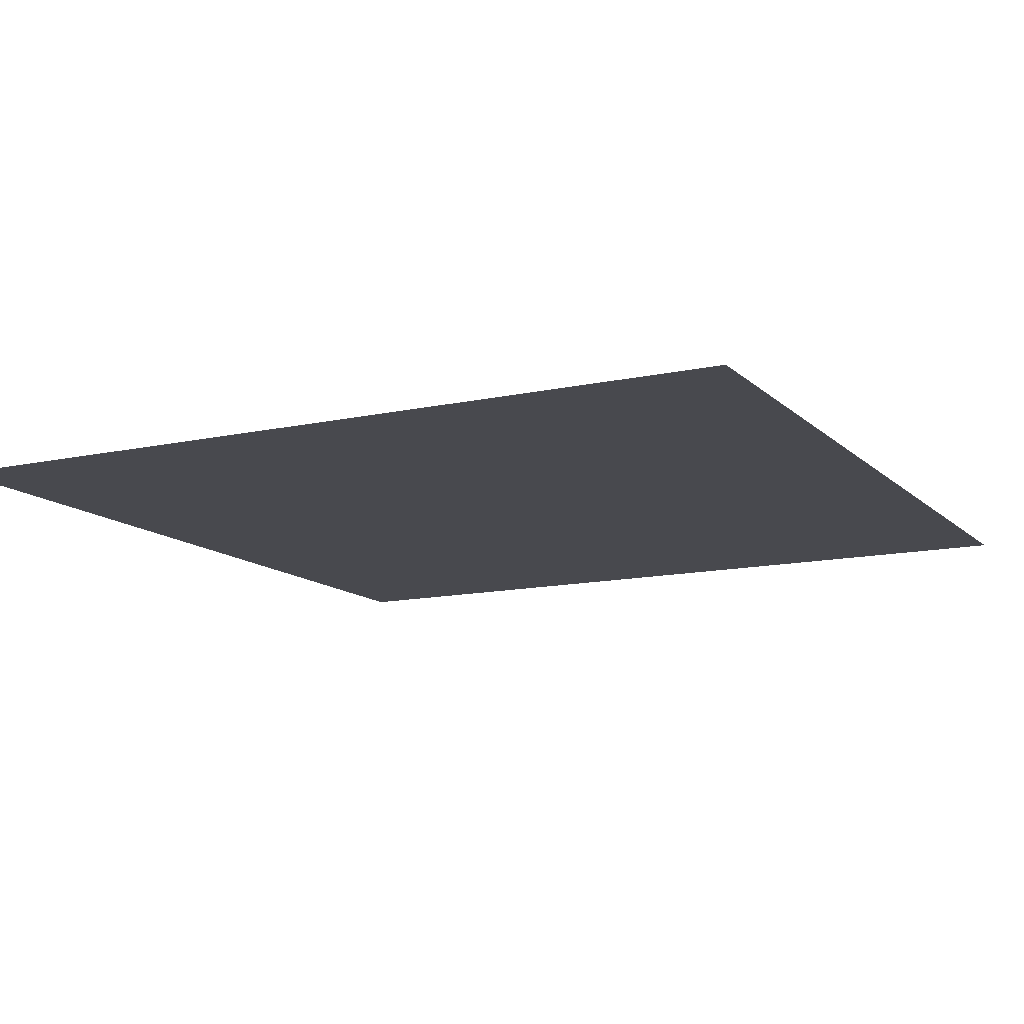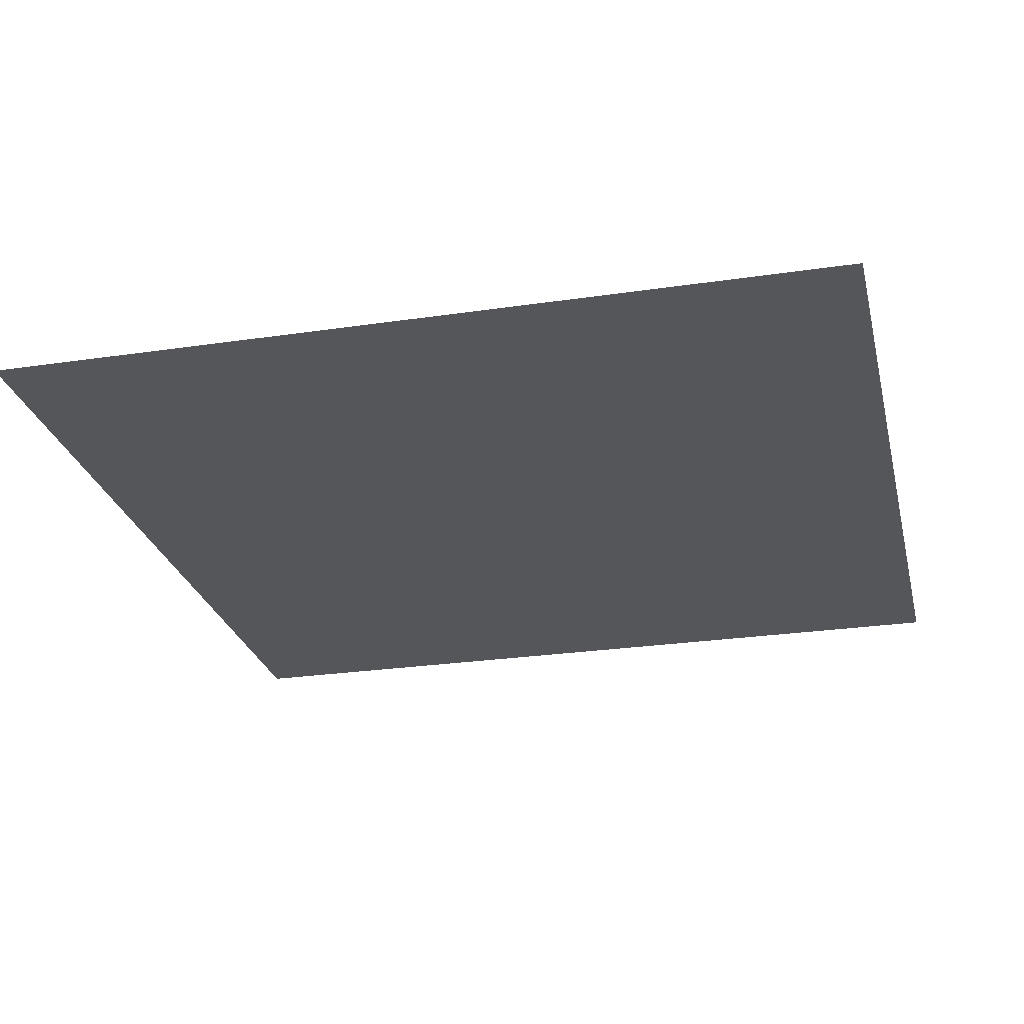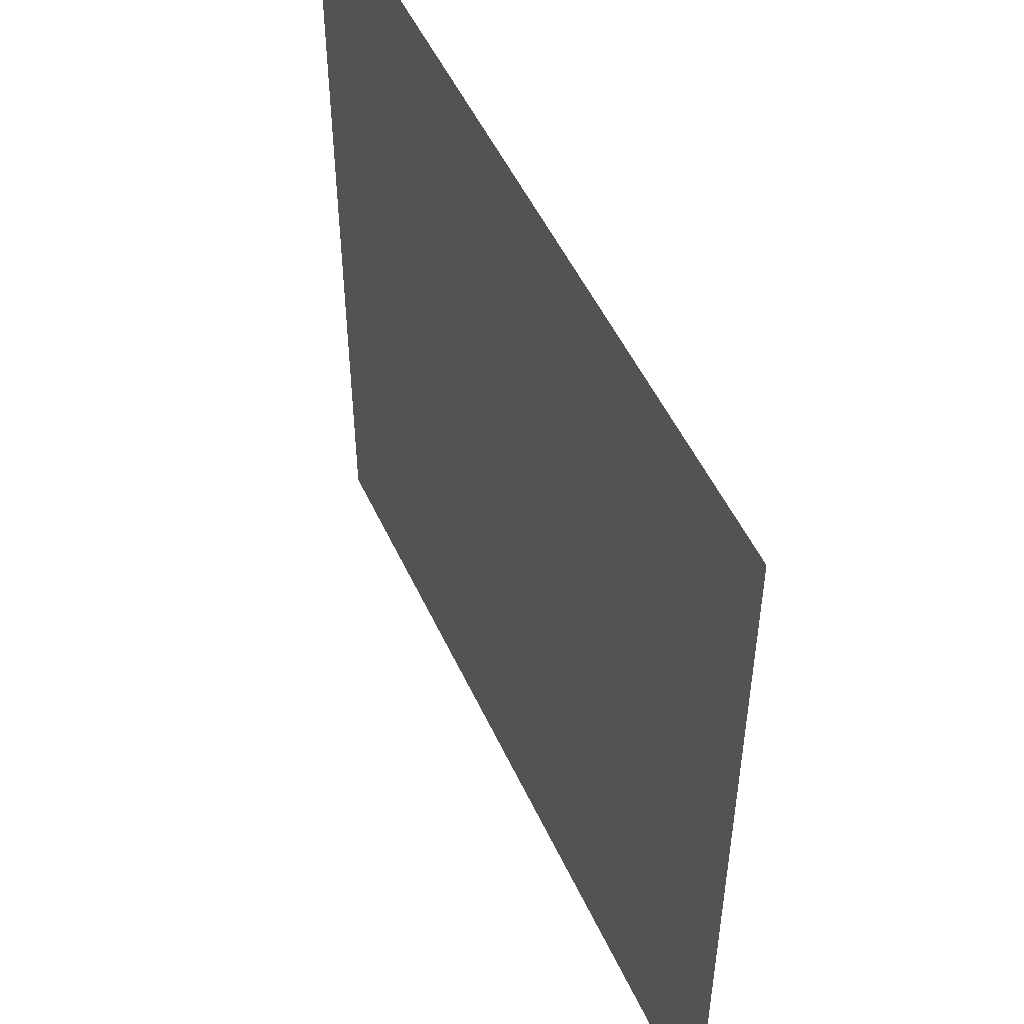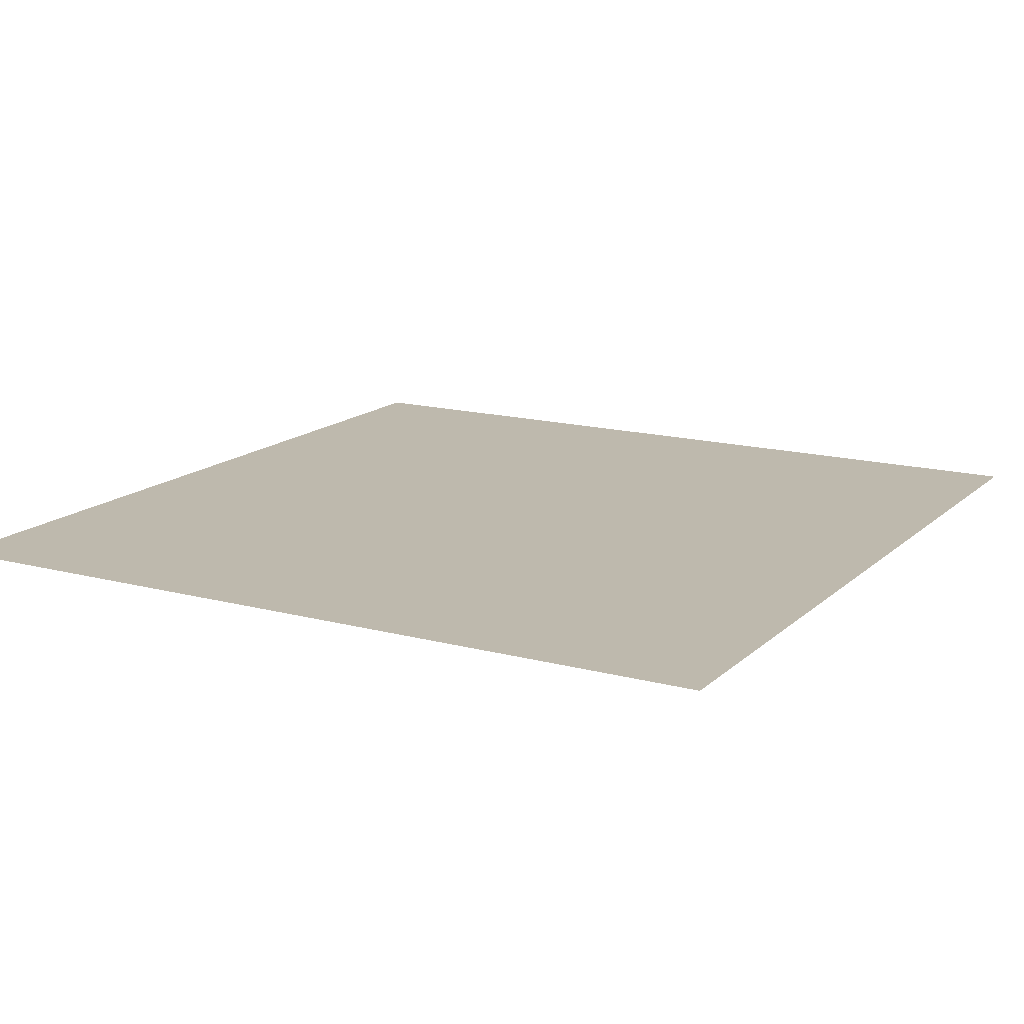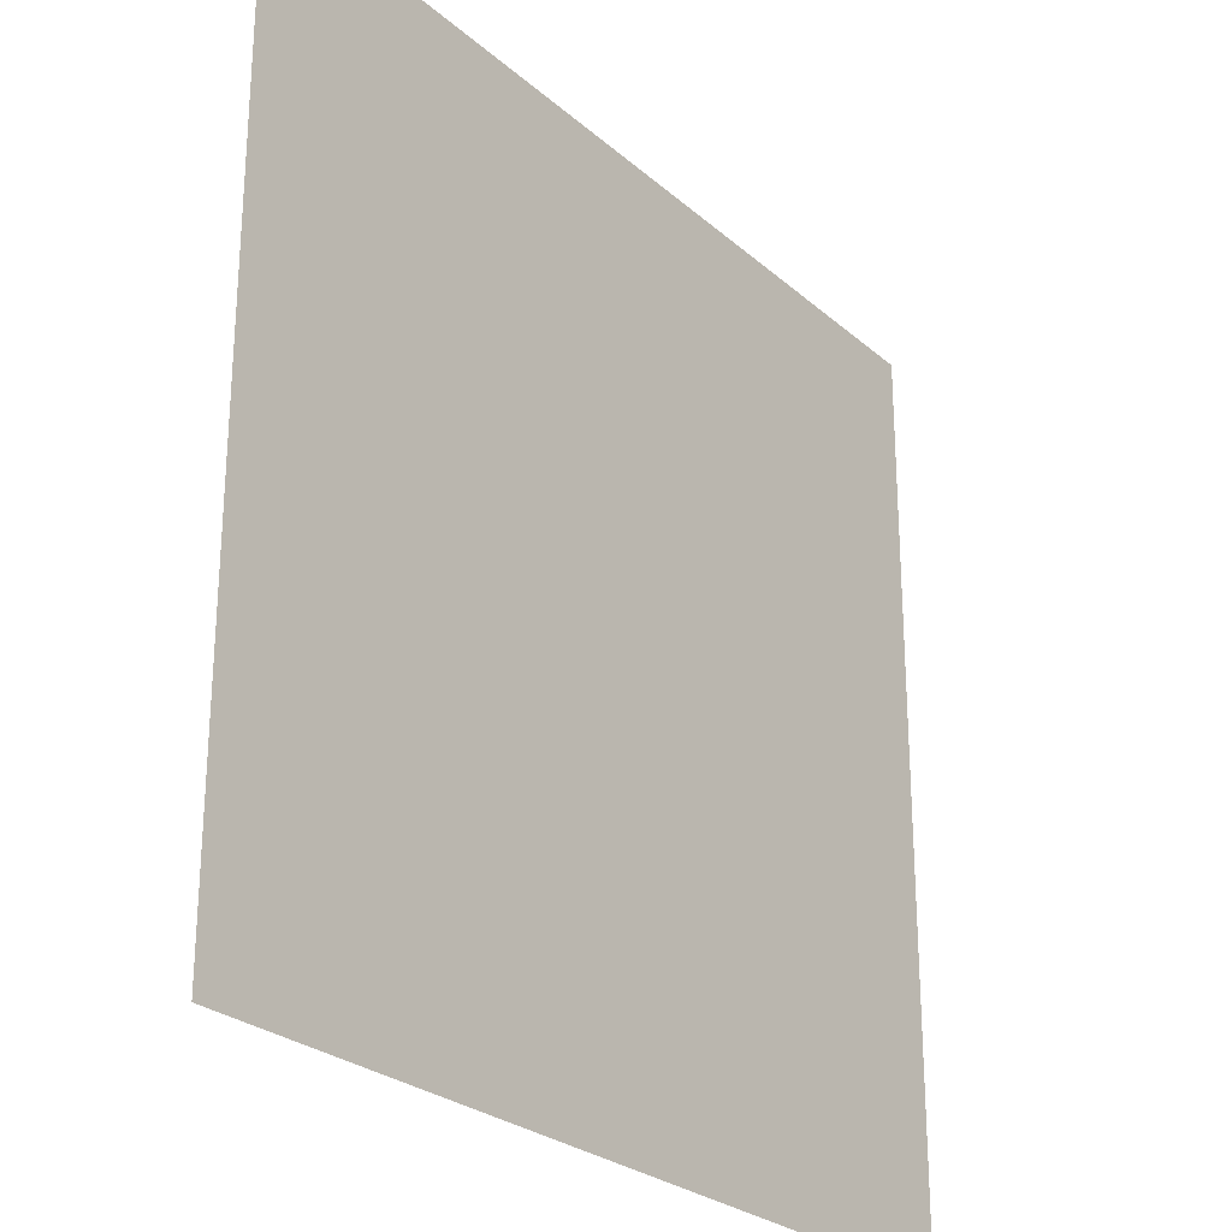
<metadata>
{"format":"obj","ext":"obj","renderer":"f3d","projection":"perspective","resolution":1024,"background":"white","views":[{"elev":-12.7,"azim":-152.7,"up":"+Y"},{"elev":-26.1,"azim":103.2,"up":"+Y"},{"elev":51.3,"azim":-114.3,"up":"+Z"},{"elev":15.3,"azim":-60.5,"up":"+Y"},{"elev":-26.2,"azim":126.6,"up":"+Z"}]}
</metadata>
<code>
o Square
v -0.1078 0 -0.1078
v -0.1078 0 0.1078
v 0.1078 0 0.1078
v 0.1078 0 -0.1078
f 3 1 2
f 3 4 1

</code>
